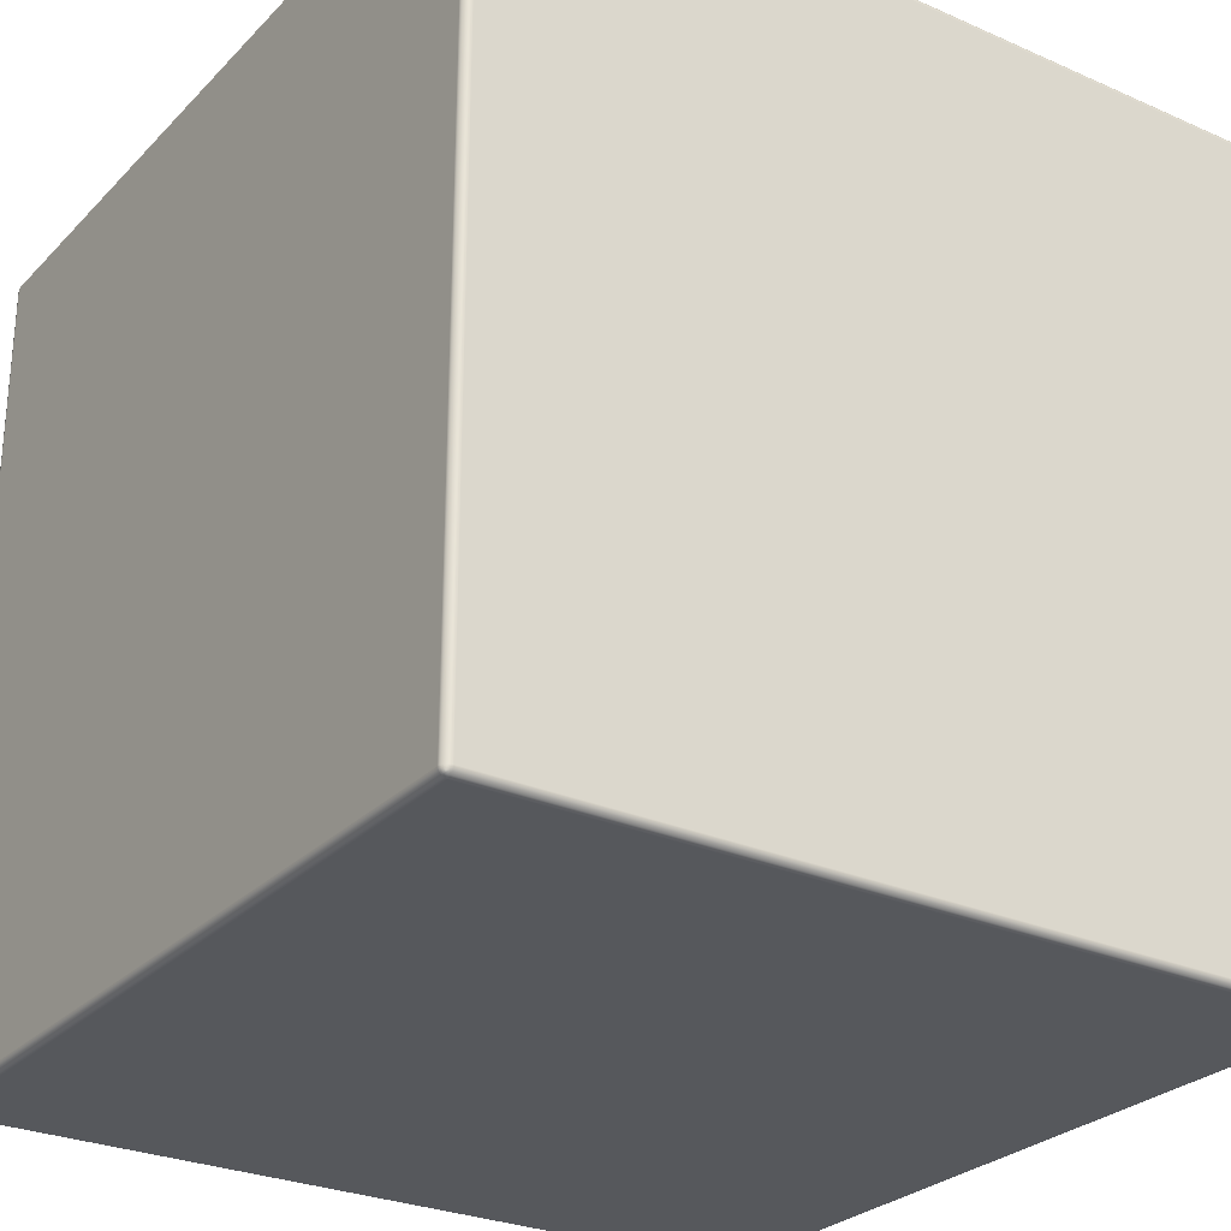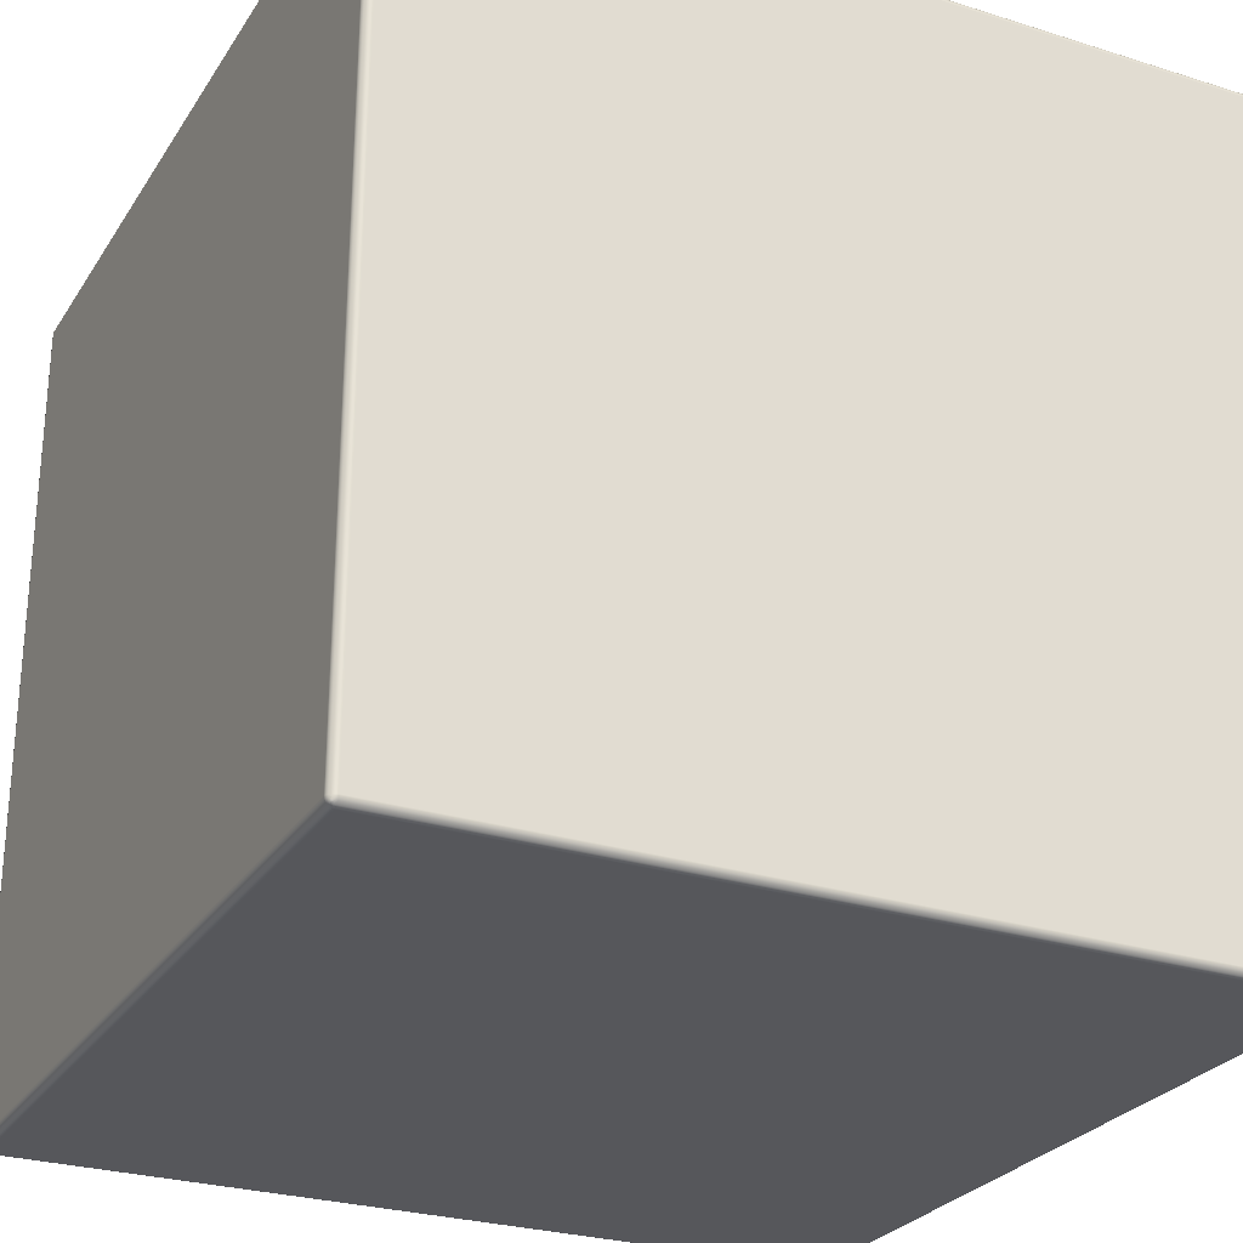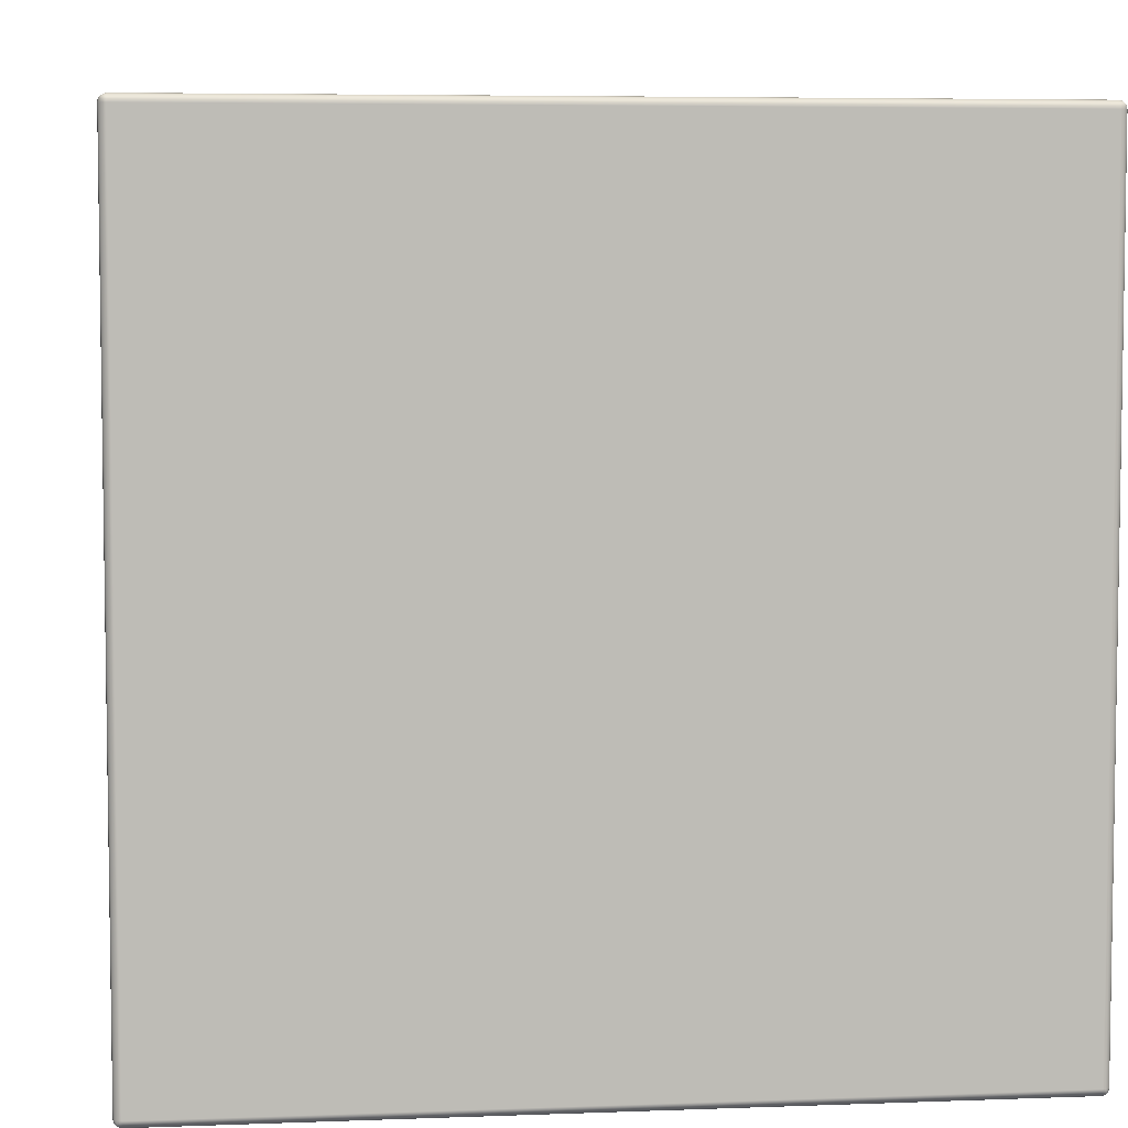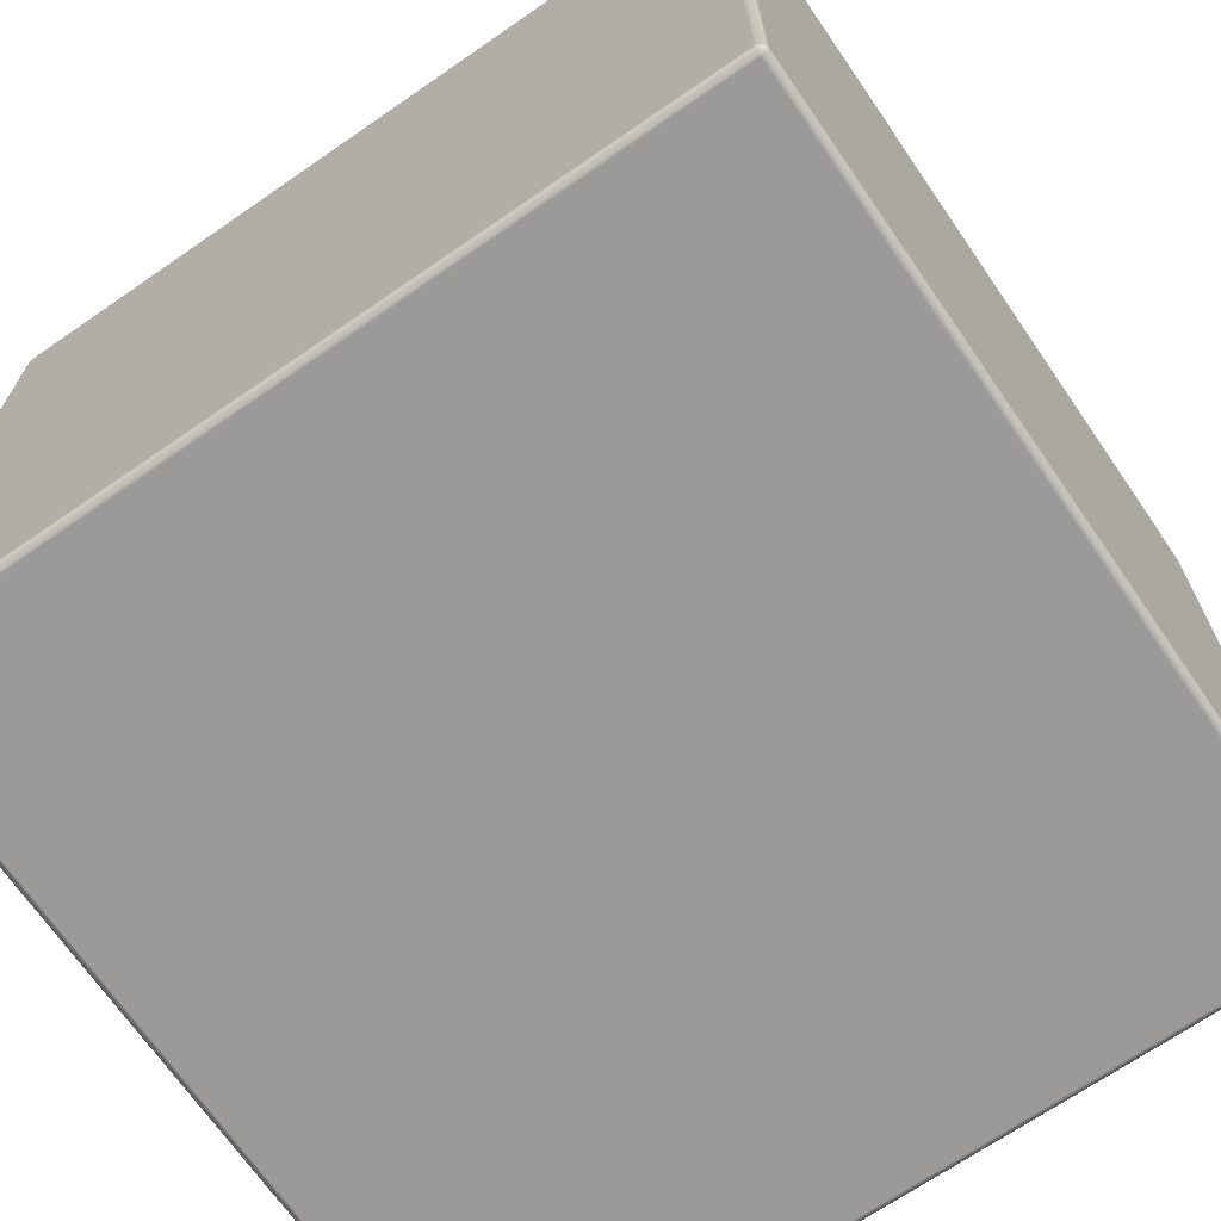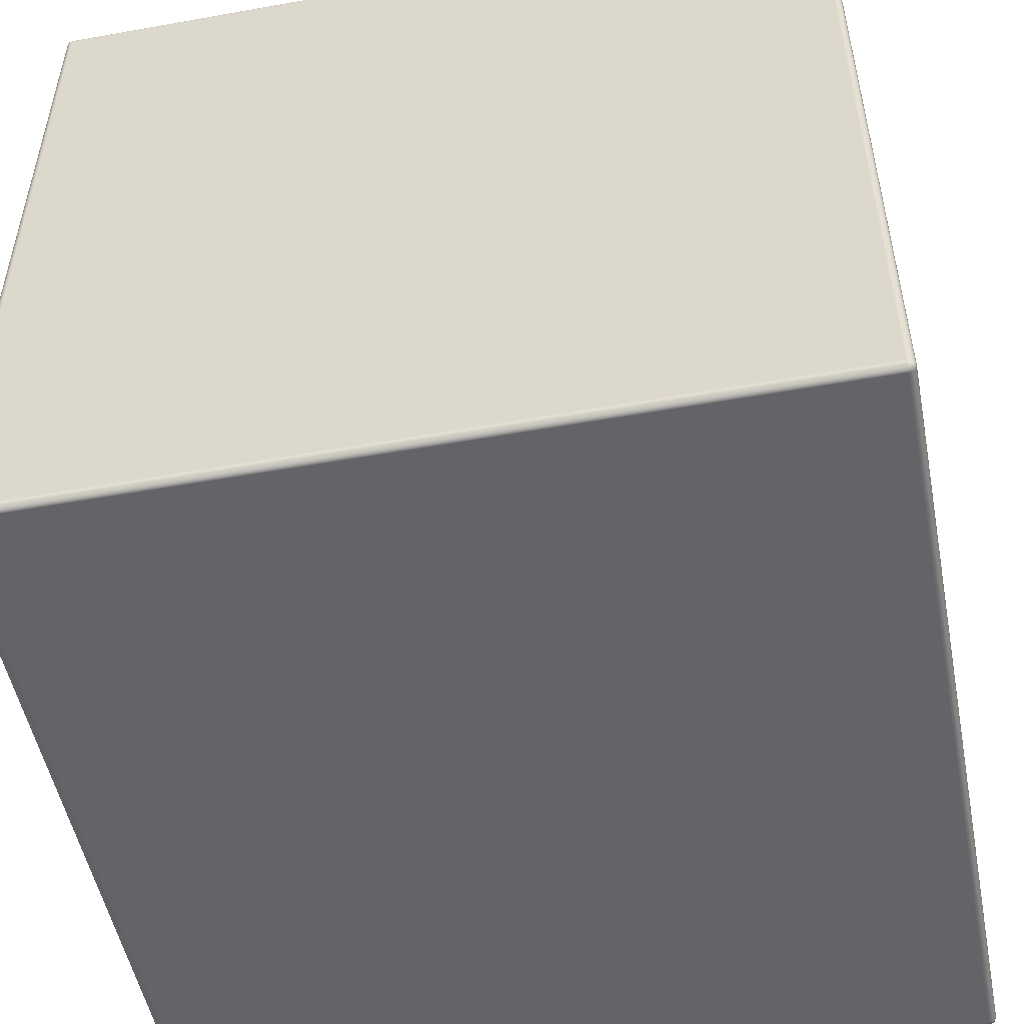
<metadata>
{"format":"obj","ext":"obj","renderer":"f3d","projection":"perspective","resolution":1024,"background":"white","views":[{"elev":-27.5,"azim":56.0,"up":"+Z"},{"elev":-27.0,"azim":64.0,"up":"+Z"},{"elev":5.6,"azim":173.4,"up":"+Y"},{"elev":-69.3,"azim":34.6,"up":"+Z"},{"elev":-51.3,"azim":101.0,"up":"+Z"}]}
</metadata>
<code>
g cube.1
v -68.69 0 68.67
v -69.06 0.06511 68.67
v -69.06 0.06511 -68.72
v -68.69 0 -68.72
v -69.41 0.2541 68.67
v -69.41 0.2541 -68.72
v -69.77 0.6108 68.67
v -69.77 0.6108 -68.72
v -69.96 0.9648 68.67
v -69.96 0.9648 -68.72
v -70.02 1.33 68.67
v -70.02 1.33 -68.72
v -68.69 1.33 70
v -68.69 0.9648 69.93
v 68.69 0.9648 69.93
v 68.69 1.33 70
v -68.69 0.6108 69.75
v 68.69 0.6108 69.75
v -68.69 0.2541 69.39
v 68.69 0.2541 69.39
v -68.69 0.06511 69.04
v 68.69 0.06511 69.04
v 68.69 0 68.67
v -70.02 1.33 68.67
v -69.96 1.33 69.04
v -69.96 138.7 69.04
v -70.02 138.7 68.67
v -69.77 1.33 69.39
v -69.77 138.7 69.39
v -69.41 1.33 69.75
v -69.41 138.7 69.75
v -69.06 1.33 69.93
v -69.06 138.7 69.93
v -68.69 1.33 70
v -68.69 138.7 70
v 70.02 1.33 68.67
v 69.96 0.9648 68.67
v 69.96 0.9648 -68.72
v 70.02 1.33 -68.72
v 69.77 0.6108 68.67
v 69.77 0.6108 -68.72
v 69.41 0.2541 68.67
v 69.41 0.2541 -68.72
v 69.06 0.06511 68.67
v 69.06 0.06511 -68.72
v 68.69 0 -68.72
v 68.69 1.33 70
v 69.06 1.33 69.93
v 69.06 138.7 69.93
v 68.69 138.7 70
v 69.41 1.33 69.75
v 69.41 138.7 69.75
v 69.77 1.33 69.39
v 69.77 138.7 69.39
v 69.96 1.33 69.04
v 69.96 138.7 69.04
v 70.02 138.7 68.67
v -70.02 138.7 68.67
v -69.96 139.1 68.67
v -69.96 139.1 -68.72
v -70.02 138.7 -68.72
v -69.77 139.5 68.67
v -69.77 139.5 -68.72
v -69.41 139.8 68.67
v -69.41 139.8 -68.72
v -69.06 140 68.67
v -69.06 140 -68.72
v -68.69 140 68.67
v -68.69 140 -68.72
v -68.69 140 69.04
v 68.69 140 69.04
v 68.69 140 68.67
v -68.69 139.8 69.39
v 68.69 139.8 69.39
v -68.69 139.5 69.75
v 68.69 139.5 69.75
v -68.69 139.1 69.93
v 68.69 139.1 69.93
v -68.69 138.7 70
v 68.69 138.7 70
v 69.06 140 68.67
v 69.06 140 -68.72
v 68.69 140 -68.72
v 69.41 139.8 68.67
v 69.41 139.8 -68.72
v 69.77 139.5 68.67
v 69.77 139.5 -68.72
v 69.96 139.1 68.67
v 69.96 139.1 -68.72
v 70.02 138.7 -68.72
v -70.02 138.7 -68.72
v -69.96 138.7 -69.08
v -69.96 1.33 -69.08
v -70.02 1.33 -68.72
v -69.77 138.7 -69.43
v -69.77 1.33 -69.43
v -69.41 138.7 -69.79
v -69.41 1.33 -69.79
v -69.06 138.7 -69.98
v -69.06 1.33 -69.98
v -68.69 138.7 -70.05
v -68.69 1.33 -70.05
v -68.69 138.7 -70.05
v -68.69 139.1 -69.98
v 68.69 139.1 -69.98
v 68.69 138.7 -70.05
v -68.69 139.5 -69.79
v 68.69 139.5 -69.79
v -68.69 139.8 -69.43
v 68.69 139.8 -69.43
v -68.69 140 -69.08
v 68.69 140 -69.08
v 68.69 138.7 -70.05
v 69.06 138.7 -69.98
v 69.06 1.33 -69.98
v 68.69 1.33 -70.05
v 69.41 138.7 -69.79
v 69.41 1.33 -69.79
v 69.77 138.7 -69.43
v 69.77 1.33 -69.43
v 69.96 138.7 -69.08
v 69.96 1.33 -69.08
v -68.69 0.06511 -69.08
v 68.69 0.06511 -69.08
v -68.69 0.2541 -69.43
v 68.69 0.2541 -69.43
v -68.69 0.6108 -69.79
v 68.69 0.6108 -69.79
v -68.69 0.9648 -69.98
v 68.69 0.9648 -69.98
v -68.69 1.33 -70.05
v 68.69 1.33 -70.05
v -68.69 138.7 -70.05
v 68.69 138.7 -70.05
v 68.69 1.33 -70.05
v -68.69 1.33 -70.05
v -69.96 1.33 69.04
v -69.91 0.9648 69.04
v -69.74 0.6108 69.04
v -69.41 0.2802 69.04
v -69.06 0.1159 69.04
v -69.06 0.2802 69.39
v -69.06 0.6108 69.72
v -69.06 0.9648 69.88
v -69.06 1.33 69.93
v -69.41 1.33 69.75
v -69.41 0.9648 69.72
v -69.77 1.33 69.39
v -69.74 0.9648 69.39
v -69.64 0.6108 69.39
v -69.41 0.3794 69.39
v -69.41 0.6108 69.62
v 69.06 0.1159 69.04
v 69.41 0.2802 69.04
v 69.74 0.6108 69.04
v 69.91 0.9648 69.04
v 69.96 1.33 69.04
v 69.77 1.33 69.39
v 69.74 0.9648 69.39
v 69.41 1.33 69.75
v 69.41 0.9648 69.72
v 69.06 1.33 69.93
v 69.06 0.9648 69.88
v 69.06 0.6108 69.72
v 69.06 0.2802 69.39
v 69.41 0.3794 69.39
v 69.64 0.6108 69.39
v 69.41 0.6108 69.62
v -69.06 139.9 69.04
v -69.41 139.8 69.04
v -69.74 139.5 69.04
v -69.91 139.1 69.04
v -69.96 138.7 69.04
v -69.77 138.7 69.39
v -69.74 139 69.39
v -69.41 138.7 69.75
v -69.41 139 69.72
v -69.06 138.7 69.93
v -69.06 139.1 69.88
v -69.06 139.5 69.72
v -69.06 139.8 69.39
v -69.41 139.7 69.39
v -69.64 139.4 69.39
v -69.41 139.4 69.62
v 69.96 138.7 69.04
v 69.91 139.1 69.04
v 69.74 139.5 69.04
v 69.41 139.8 69.04
v 69.06 139.9 69.04
v 69.06 139.8 69.39
v 69.06 139.5 69.72
v 69.06 139.1 69.88
v 69.06 138.7 69.93
v 69.41 138.7 69.75
v 69.41 139 69.72
v 69.77 138.7 69.39
v 69.74 139 69.39
v 69.64 139.4 69.39
v 69.41 139.7 69.39
v 69.41 139.4 69.62
v -69.06 138.7 -69.98
v -69.06 139.1 -69.93
v -69.41 138.7 -69.79
v -69.41 139 -69.77
v -69.77 138.7 -69.43
v -69.74 139 -69.43
v -69.96 138.7 -69.08
v -69.91 139.1 -69.08
v -69.74 139.5 -69.08
v -69.41 139.8 -69.08
v -69.06 139.9 -69.08
v -69.06 139.8 -69.43
v -69.06 139.5 -69.77
v -69.41 139.4 -69.67
v -69.64 139.4 -69.43
v -69.41 139.7 -69.43
v 69.96 138.7 -69.08
v 69.91 139.1 -69.08
v 69.77 138.7 -69.43
v 69.74 139 -69.43
v 69.41 138.7 -69.79
v 69.41 139 -69.77
v 69.06 138.7 -69.98
v 69.06 139.1 -69.93
v 69.06 139.5 -69.77
v 69.06 139.8 -69.43
v 69.06 139.9 -69.08
v 69.41 139.8 -69.08
v 69.74 139.5 -69.08
v 69.64 139.4 -69.43
v 69.41 139.4 -69.67
v 69.41 139.7 -69.43
v -69.06 0.1159 -69.08
v -69.41 0.2802 -69.08
v -69.74 0.6108 -69.08
v -69.91 0.9648 -69.08
v -69.96 1.33 -69.08
v -69.77 1.33 -69.43
v -69.74 0.9648 -69.43
v -69.41 1.33 -69.79
v -69.41 0.9648 -69.77
v -69.06 1.33 -69.98
v -69.06 0.9648 -69.93
v -69.06 0.6108 -69.77
v -69.06 0.2802 -69.43
v -69.41 0.3794 -69.43
v -69.64 0.6108 -69.43
v -69.41 0.6108 -69.67
v 69.96 1.33 -69.08
v 69.91 0.9648 -69.08
v 69.74 0.6108 -69.08
v 69.41 0.2802 -69.08
v 69.06 0.1159 -69.08
v 69.06 0.2802 -69.43
v 69.06 0.6108 -69.77
v 69.06 0.9648 -69.93
v 69.06 1.33 -69.98
v 69.41 1.33 -69.79
v 69.41 0.9648 -69.77
v 69.77 1.33 -69.43
v 69.74 0.9648 -69.43
v 69.64 0.6108 -69.43
v 69.41 0.3794 -69.43
v 69.41 0.6108 -69.67
f 1 2 3
f 3 4 1
f 2 5 6
f 6 3 2
f 5 7 8
f 8 6 5
f 7 9 10
f 10 8 7
f 9 11 12
f 12 10 9
f 13 14 15
f 15 16 13
f 14 17 18
f 18 15 14
f 17 19 20
f 20 18 17
f 19 21 22
f 22 20 19
f 21 1 23
f 23 22 21
f 24 25 26
f 26 27 24
f 25 28 29
f 29 26 25
f 28 30 31
f 31 29 28
f 30 32 33
f 33 31 30
f 32 34 35
f 35 33 32
f 36 37 38
f 38 39 36
f 37 40 41
f 41 38 37
f 40 42 43
f 43 41 40
f 42 44 45
f 45 43 42
f 44 23 46
f 46 45 44
f 47 48 49
f 49 50 47
f 48 51 52
f 52 49 48
f 51 53 54
f 54 52 51
f 53 55 56
f 56 54 53
f 55 36 57
f 57 56 55
f 58 59 60
f 60 61 58
f 59 62 63
f 63 60 59
f 62 64 65
f 65 63 62
f 64 66 67
f 67 65 64
f 66 68 69
f 69 67 66
f 68 70 71
f 71 72 68
f 70 73 74
f 74 71 70
f 73 75 76
f 76 74 73
f 75 77 78
f 78 76 75
f 77 79 80
f 80 78 77
f 72 81 82
f 82 83 72
f 81 84 85
f 85 82 81
f 84 86 87
f 87 85 84
f 86 88 89
f 89 87 86
f 88 57 90
f 90 89 88
f 91 92 93
f 93 94 91
f 92 95 96
f 96 93 92
f 95 97 98
f 98 96 95
f 97 99 100
f 100 98 97
f 99 101 102
f 102 100 99
f 103 104 105
f 105 106 103
f 104 107 108
f 108 105 104
f 107 109 110
f 110 108 107
f 109 111 112
f 112 110 109
f 111 69 83
f 83 112 111
f 113 114 115
f 115 116 113
f 114 117 118
f 118 115 114
f 117 119 120
f 120 118 117
f 119 121 122
f 122 120 119
f 121 90 39
f 39 122 121
f 4 123 124
f 124 46 4
f 123 125 126
f 126 124 123
f 125 127 128
f 128 126 125
f 127 129 130
f 130 128 127
f 129 131 132
f 132 130 129
f 34 47 50
f 50 35 34
f 68 72 83
f 83 69 68
f 133 134 135
f 135 136 133
f 4 46 23
f 23 1 4
f 36 39 90
f 90 57 36
f 94 24 27
f 27 91 94
f 137 11 9
f 9 138 137
f 138 9 7
f 7 139 138
f 139 7 5
f 5 140 139
f 140 5 2
f 2 141 140
f 2 1 21
f 21 141 2
f 141 21 19
f 19 142 141
f 142 19 17
f 17 143 142
f 143 17 14
f 14 144 143
f 14 13 145
f 145 144 14
f 144 145 146
f 146 147 144
f 147 146 148
f 148 149 147
f 149 148 137
f 137 138 149
f 149 138 139
f 139 150 149
f 150 139 140
f 140 151 150
f 140 141 142
f 142 151 140
f 151 142 143
f 143 152 151
f 143 144 147
f 147 152 143
f 152 147 149
f 149 150 152
f 150 151 152
f 22 23 44
f 44 153 22
f 153 44 42
f 42 154 153
f 154 42 40
f 40 155 154
f 155 40 37
f 37 156 155
f 37 36 157
f 157 156 37
f 156 157 158
f 158 159 156
f 159 158 160
f 160 161 159
f 161 160 162
f 162 163 161
f 162 16 15
f 15 163 162
f 163 15 18
f 18 164 163
f 164 18 20
f 20 165 164
f 165 20 22
f 22 153 165
f 165 153 154
f 154 166 165
f 166 154 155
f 155 167 166
f 155 156 159
f 159 167 155
f 167 159 161
f 161 168 167
f 161 163 164
f 164 168 161
f 168 164 165
f 165 166 168
f 166 167 168
f 70 68 66
f 66 169 70
f 169 66 64
f 64 170 169
f 170 64 62
f 62 171 170
f 171 62 59
f 59 172 171
f 59 58 173
f 173 172 59
f 172 173 174
f 174 175 172
f 175 174 176
f 176 177 175
f 177 176 178
f 178 179 177
f 178 79 77
f 77 179 178
f 179 77 75
f 75 180 179
f 180 75 73
f 73 181 180
f 181 73 70
f 70 169 181
f 181 169 170
f 170 182 181
f 182 170 171
f 171 183 182
f 171 172 175
f 175 183 171
f 183 175 177
f 177 184 183
f 177 179 180
f 180 184 177
f 184 180 181
f 181 182 184
f 182 183 184
f 185 57 88
f 88 186 185
f 186 88 86
f 86 187 186
f 187 86 84
f 84 188 187
f 188 84 81
f 81 189 188
f 81 72 71
f 71 189 81
f 189 71 74
f 74 190 189
f 190 74 76
f 76 191 190
f 191 76 78
f 78 192 191
f 78 80 193
f 193 192 78
f 192 193 194
f 194 195 192
f 195 194 196
f 196 197 195
f 197 196 185
f 185 186 197
f 197 186 187
f 187 198 197
f 198 187 188
f 188 199 198
f 188 189 190
f 190 199 188
f 199 190 191
f 191 200 199
f 191 192 195
f 195 200 191
f 200 195 197
f 197 198 200
f 198 199 200
f 104 103 201
f 201 202 104
f 202 201 203
f 203 204 202
f 204 203 205
f 205 206 204
f 206 205 207
f 207 208 206
f 207 61 60
f 60 208 207
f 208 60 63
f 63 209 208
f 209 63 65
f 65 210 209
f 210 65 67
f 67 211 210
f 67 69 111
f 111 211 67
f 211 111 109
f 109 212 211
f 212 109 107
f 107 213 212
f 213 107 104
f 104 202 213
f 213 202 204
f 204 214 213
f 214 204 206
f 206 215 214
f 206 208 209
f 209 215 206
f 215 209 210
f 210 216 215
f 210 211 212
f 212 216 210
f 216 212 213
f 213 214 216
f 214 215 216
f 89 90 217
f 217 218 89
f 218 217 219
f 219 220 218
f 220 219 221
f 221 222 220
f 222 221 223
f 223 224 222
f 223 106 105
f 105 224 223
f 224 105 108
f 108 225 224
f 225 108 110
f 110 226 225
f 226 110 112
f 112 227 226
f 112 83 82
f 82 227 112
f 227 82 85
f 85 228 227
f 228 85 87
f 87 229 228
f 229 87 89
f 89 218 229
f 229 218 220
f 220 230 229
f 230 220 222
f 222 231 230
f 222 224 225
f 225 231 222
f 231 225 226
f 226 232 231
f 226 227 228
f 228 232 226
f 232 228 229
f 229 230 232
f 230 231 232
f 123 4 3
f 3 233 123
f 233 3 6
f 6 234 233
f 234 6 8
f 8 235 234
f 235 8 10
f 10 236 235
f 10 12 237
f 237 236 10
f 236 237 238
f 238 239 236
f 239 238 240
f 240 241 239
f 241 240 242
f 242 243 241
f 242 131 129
f 129 243 242
f 243 129 127
f 127 244 243
f 244 127 125
f 125 245 244
f 245 125 123
f 123 233 245
f 245 233 234
f 234 246 245
f 246 234 235
f 235 247 246
f 235 236 239
f 239 247 235
f 247 239 241
f 241 248 247
f 241 243 244
f 244 248 241
f 248 244 245
f 245 246 248
f 246 247 248
f 249 39 38
f 38 250 249
f 250 38 41
f 41 251 250
f 251 41 43
f 43 252 251
f 252 43 45
f 45 253 252
f 45 46 124
f 124 253 45
f 253 124 126
f 126 254 253
f 254 126 128
f 128 255 254
f 255 128 130
f 130 256 255
f 130 132 257
f 257 256 130
f 256 257 258
f 258 259 256
f 259 258 260
f 260 261 259
f 261 260 249
f 249 250 261
f 261 250 251
f 251 262 261
f 262 251 252
f 252 263 262
f 252 253 254
f 254 263 252
f 263 254 255
f 255 264 263
f 255 256 259
f 259 264 255
f 264 259 261
f 261 262 264
f 262 263 264

</code>
